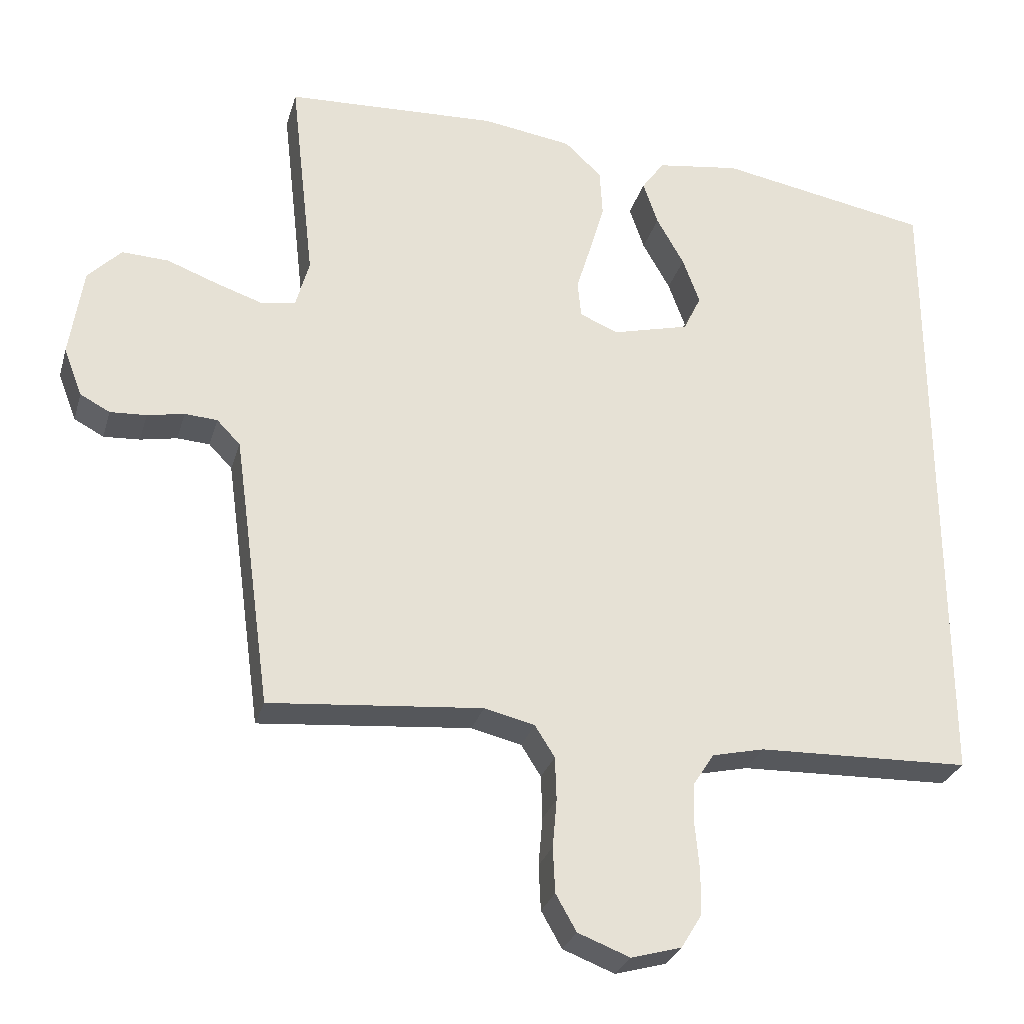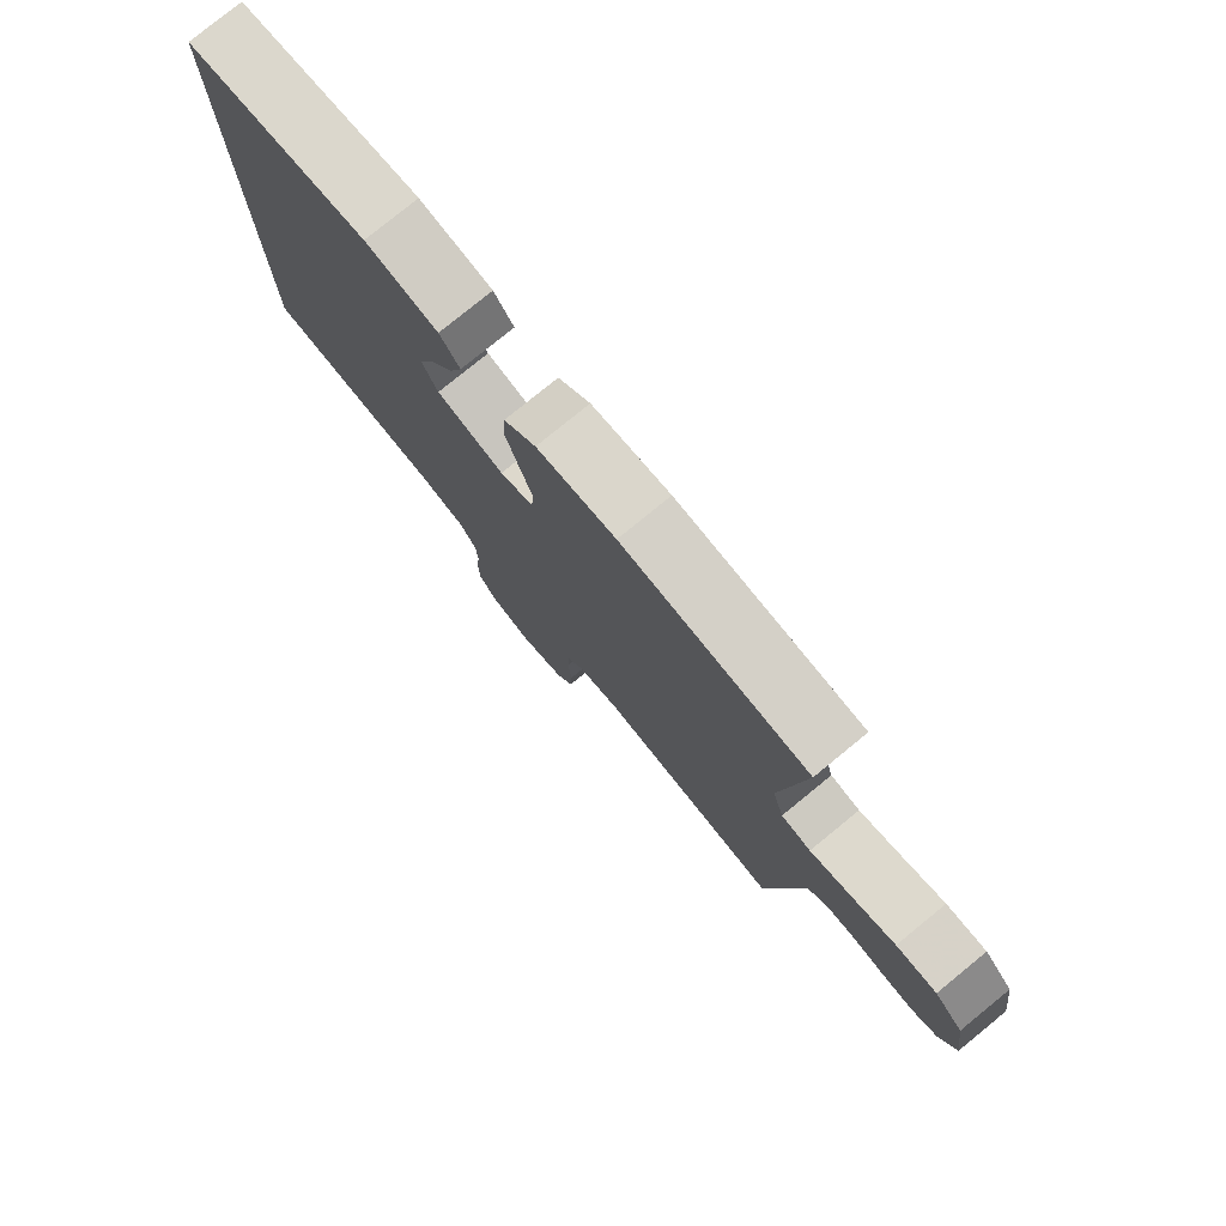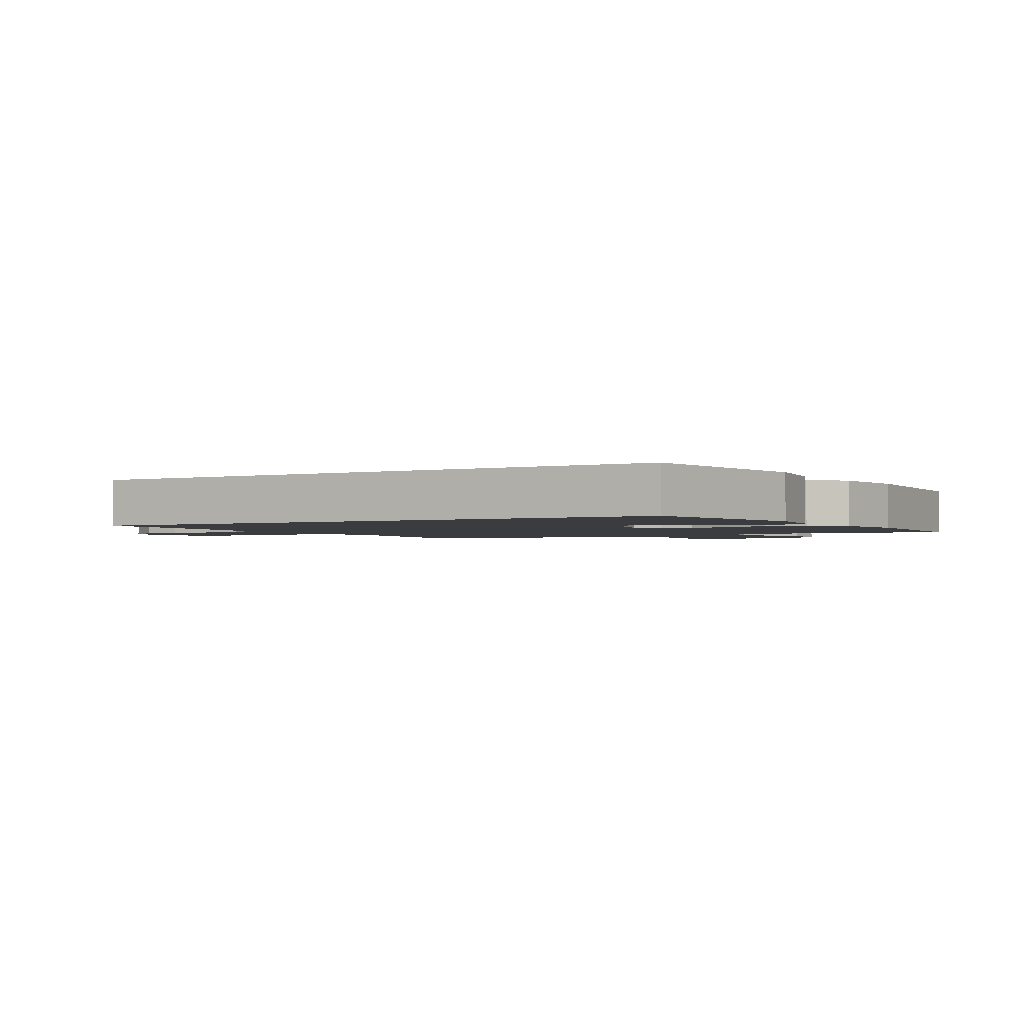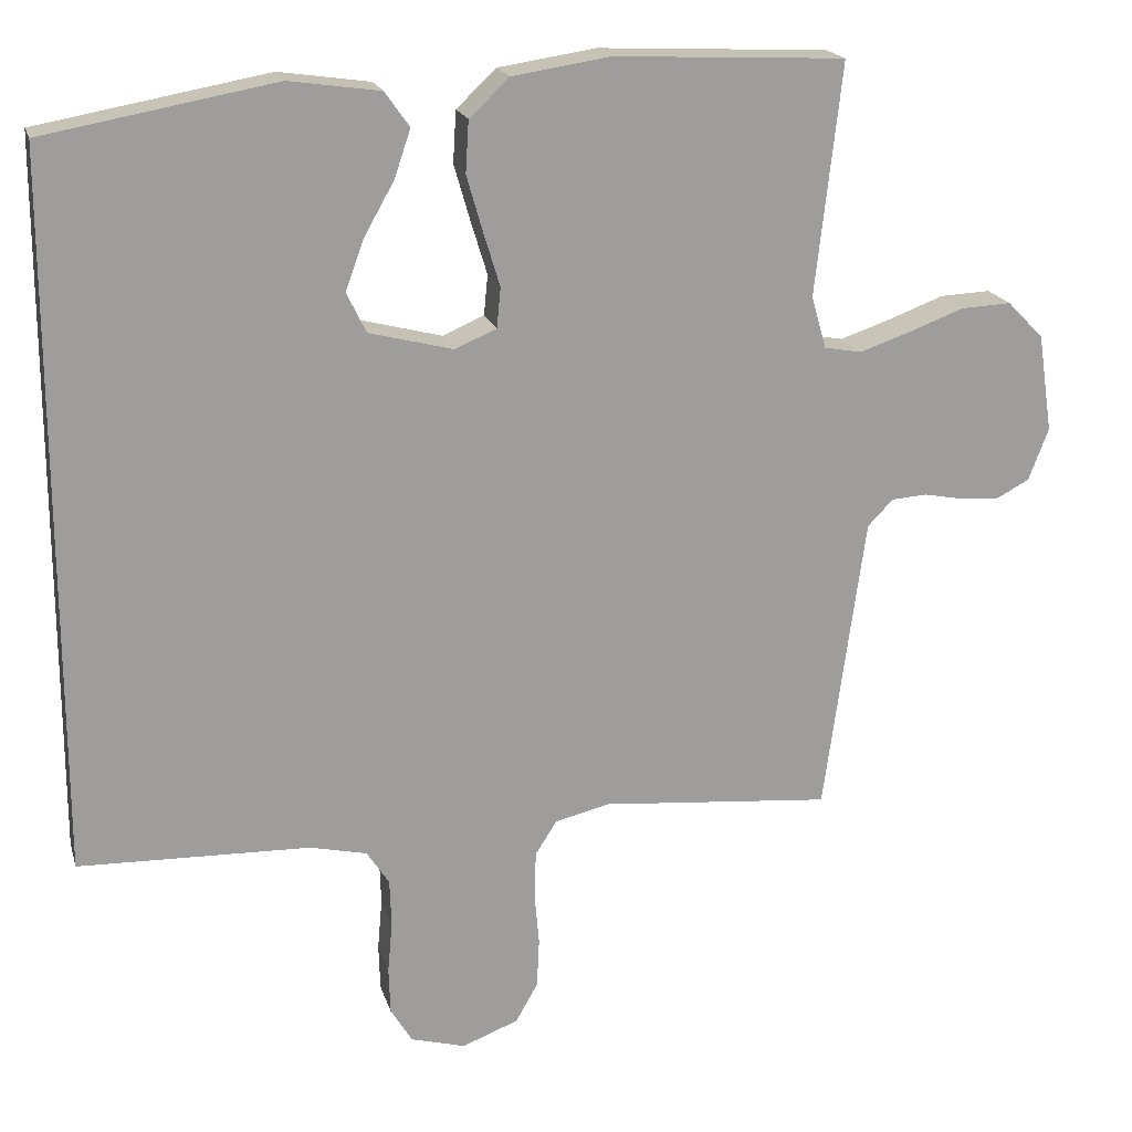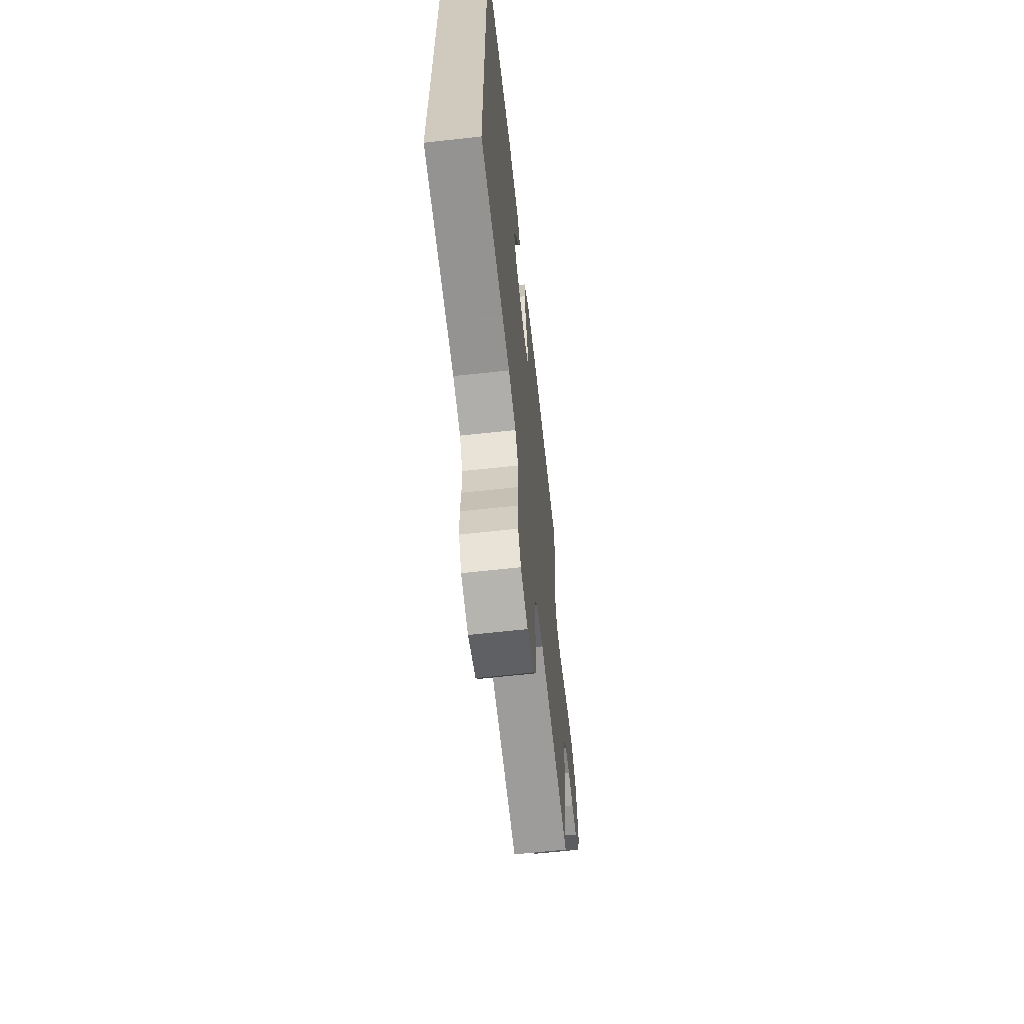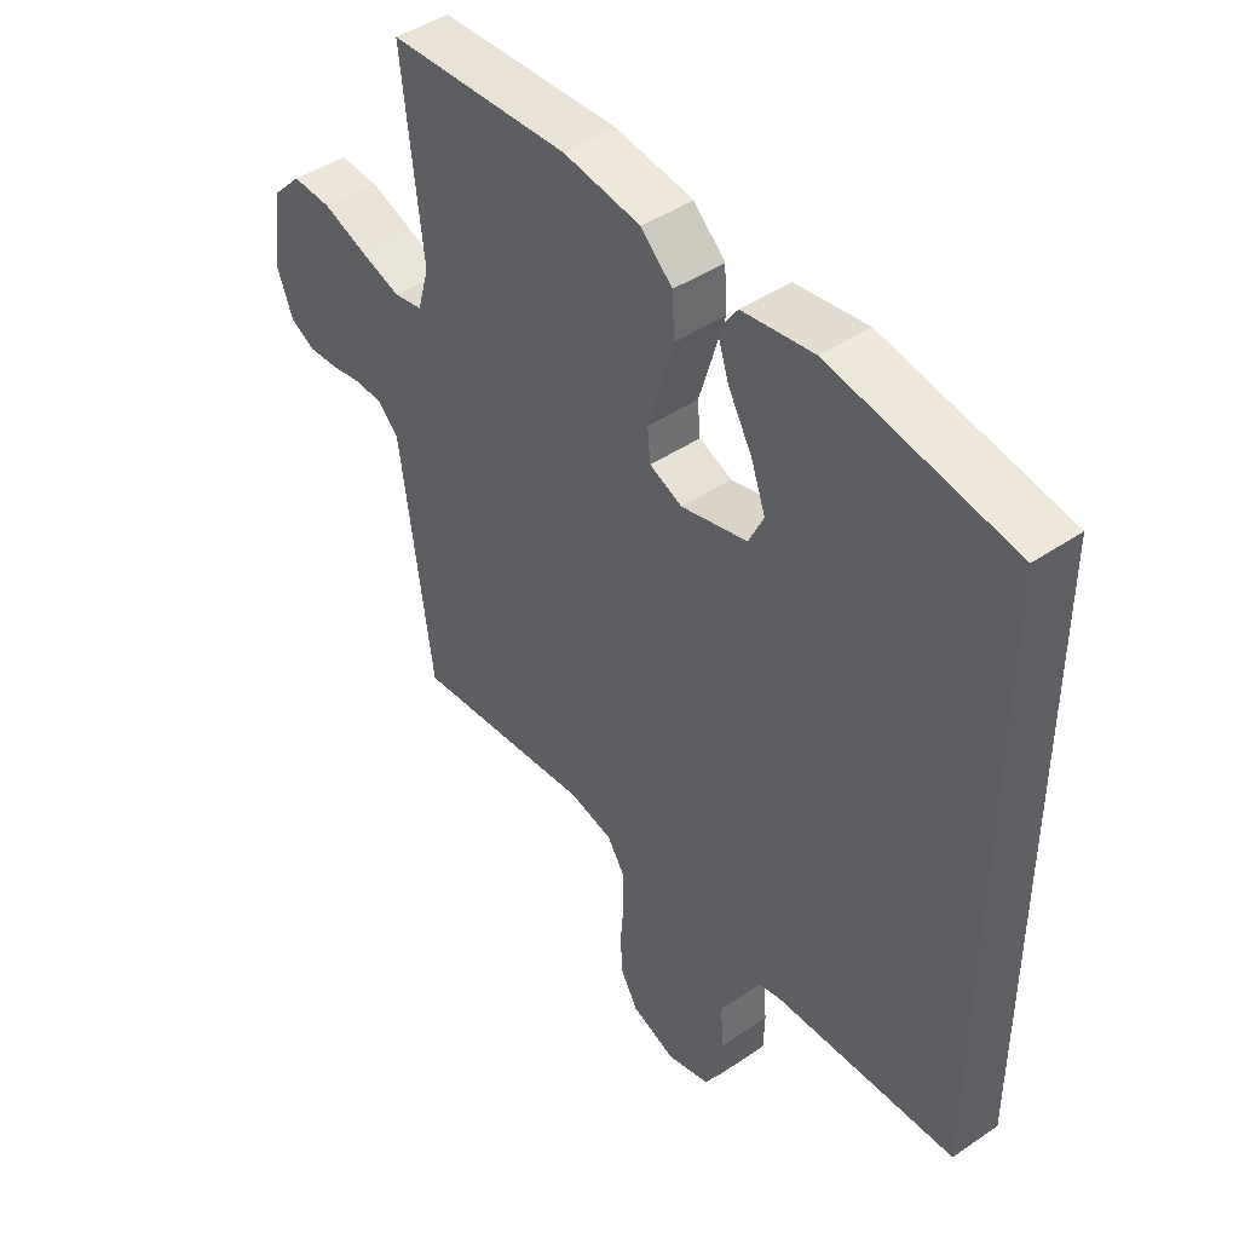
<metadata>
{"format":"obj","ext":"obj","renderer":"f3d","projection":"perspective","resolution":1024,"background":"white","views":[{"elev":-28.4,"azim":164.9,"up":"+Z"},{"elev":78.6,"azim":50.8,"up":"+Z"},{"elev":-2.0,"azim":-60.5,"up":"+Y"},{"elev":19.1,"azim":-14.7,"up":"+Z"},{"elev":-65.2,"azim":-83.7,"up":"+Z"},{"elev":44.4,"azim":-128.5,"up":"+Z"}]}
</metadata>
<code>
v -0.5 0.07 0.447
v -0.2 0.07 0.501
v -0.082 0.07 0.484
v -0.05 0.07 0.439
v -0.071 0.07 0.377
v -0.11 0.07 0.308
v -0.134 0.07 0.242
v -0.109 0.07 0.19
v 0 0.07 0.162
v 0.054 0.07 0.185
v 0.059 0.07 0.237
v 0.038 0.07 0.306
v 0.017 0.07 0.379
v 0.021 0.07 0.446
v 0.073 0.07 0.495
v 0.2 0.07 0.514
v 0.5 0.07 0.5
v 0.466 0.07 0.2
v 0.485 0.07 0.132
v 0.533 0.07 0.123
v 0.599 0.07 0.145
v 0.671 0.07 0.172
v 0.737 0.07 0.175
v 0.784 0.07 0.127
v 0.803 0.07 0
v 0.777 0.07 -0.068
v 0.735 0.07 -0.09
v 0.684 0.07 -0.087
v 0.632 0.07 -0.077
v 0.586 0.07 -0.08
v 0.553 0.07 -0.114
v 0.541 0.07 -0.2
v 0.5 0.07 -0.5
v 0.2 0.07 -0.473
v 0.129 0.07 -0.49
v 0.101 0.07 -0.534
v 0.099 0.07 -0.595
v 0.105 0.07 -0.663
v 0.102 0.07 -0.727
v 0.073 0.07 -0.778
v 0 0.07 -0.806
v -0.071 0.07 -0.786
v -0.099 0.07 -0.74
v -0.101 0.07 -0.679
v -0.095 0.07 -0.612
v -0.097 0.07 -0.551
v -0.126 0.07 -0.506
v -0.2 0.07 -0.489
v -0.5 0.07 -0.48
v -0.5 0 0.447
v -0.2 0 0.501
v -0.082 0 0.484
v -0.05 0 0.439
v -0.071 0 0.377
v -0.11 0 0.308
v -0.134 0 0.242
v -0.109 0 0.19
v 0 0 0.162
v 0.054 0 0.185
v 0.059 0 0.237
v 0.038 0 0.306
v 0.017 0 0.379
v 0.021 0 0.446
v 0.073 0 0.495
v 0.2 0 0.514
v 0.5 0 0.5
v 0.466 0 0.2
v 0.485 0 0.132
v 0.533 0 0.123
v 0.599 0 0.145
v 0.671 0 0.172
v 0.737 0 0.175
v 0.784 0 0.127
v 0.803 0 0
v 0.777 0 -0.068
v 0.735 0 -0.09
v 0.684 0 -0.087
v 0.632 0 -0.077
v 0.586 0 -0.08
v 0.553 0 -0.114
v 0.541 0 -0.2
v 0.5 0 -0.5
v 0.2 0 -0.473
v 0.129 0 -0.49
v 0.101 0 -0.534
v 0.099 0 -0.595
v 0.105 0 -0.663
v 0.102 0 -0.727
v 0.073 0 -0.778
v 0 0 -0.806
v -0.071 0 -0.786
v -0.099 0 -0.74
v -0.101 0 -0.679
v -0.095 0 -0.612
v -0.097 0 -0.551
v -0.126 0 -0.506
v -0.2 0 -0.489
v -0.5 0 -0.48
f 48 49 1 2
f 47 48 2
f 46 47 2
f 43 44 45
f 42 43 45
f 41 42 45
f 40 41 45
f 39 40 45
f 38 39 45
f 37 38 45
f 36 37 45 46
f 35 36 46
f 32 33 34
f 31 32 34 35
f 30 31 35 46
f 27 28 29
f 26 27 29
f 25 26 29
f 24 25 29
f 23 24 29
f 22 23 29
f 21 22 29
f 20 21 29 30
f 19 20 30 46
f 16 17 18
f 15 16 18
f 14 15 18
f 13 14 18
f 12 13 18
f 11 12 18
f 10 11 18 19
f 9 10 19 46
f 4 5 6
f 3 4 6
f 2 3 6
f 2 6 7
f 46 2 7
f 8 9 46
f 7 8 46
f 51 50 98 97
f 51 97 96
f 51 96 95
f 94 93 92
f 94 92 91
f 94 91 90
f 94 90 89
f 94 89 88
f 94 88 87
f 94 87 86
f 95 94 86 85
f 95 85 84
f 83 82 81
f 84 83 81 80
f 95 84 80 79
f 78 77 76
f 78 76 75
f 78 75 74
f 78 74 73
f 78 73 72
f 78 72 71
f 78 71 70
f 79 78 70 69
f 95 79 69 68
f 67 66 65
f 67 65 64
f 67 64 63
f 67 63 62
f 67 62 61
f 67 61 60
f 68 67 60 59
f 95 68 59 58
f 55 54 53
f 55 53 52
f 55 52 51
f 56 55 51
f 56 51 95
f 95 58 57
f 95 57 56
f 1 50 51 2
f 2 51 52 3
f 3 52 53 4
f 4 53 54 5
f 5 54 55 6
f 6 55 56 7
f 7 56 57 8
f 8 57 58 9
f 9 58 59 10
f 10 59 60 11
f 11 60 61 12
f 12 61 62 13
f 13 62 63 14
f 14 63 64 15
f 15 64 65 16
f 16 65 66 17
f 17 66 67 18
f 18 67 68 19
f 19 68 69 20
f 20 69 70 21
f 21 70 71 22
f 22 71 72 23
f 23 72 73 24
f 24 73 74 25
f 25 74 75 26
f 26 75 76 27
f 27 76 77 28
f 28 77 78 29
f 29 78 79 30
f 30 79 80 31
f 31 80 81 32
f 32 81 82 33
f 33 82 83 34
f 34 83 84 35
f 35 84 85 36
f 36 85 86 37
f 37 86 87 38
f 38 87 88 39
f 39 88 89 40
f 40 89 90 41
f 41 90 91 42
f 42 91 92 43
f 43 92 93 44
f 44 93 94 45
f 45 94 95 46
f 46 95 96 47
f 47 96 97 48
f 48 97 98 49
f 49 98 50 1

</code>
